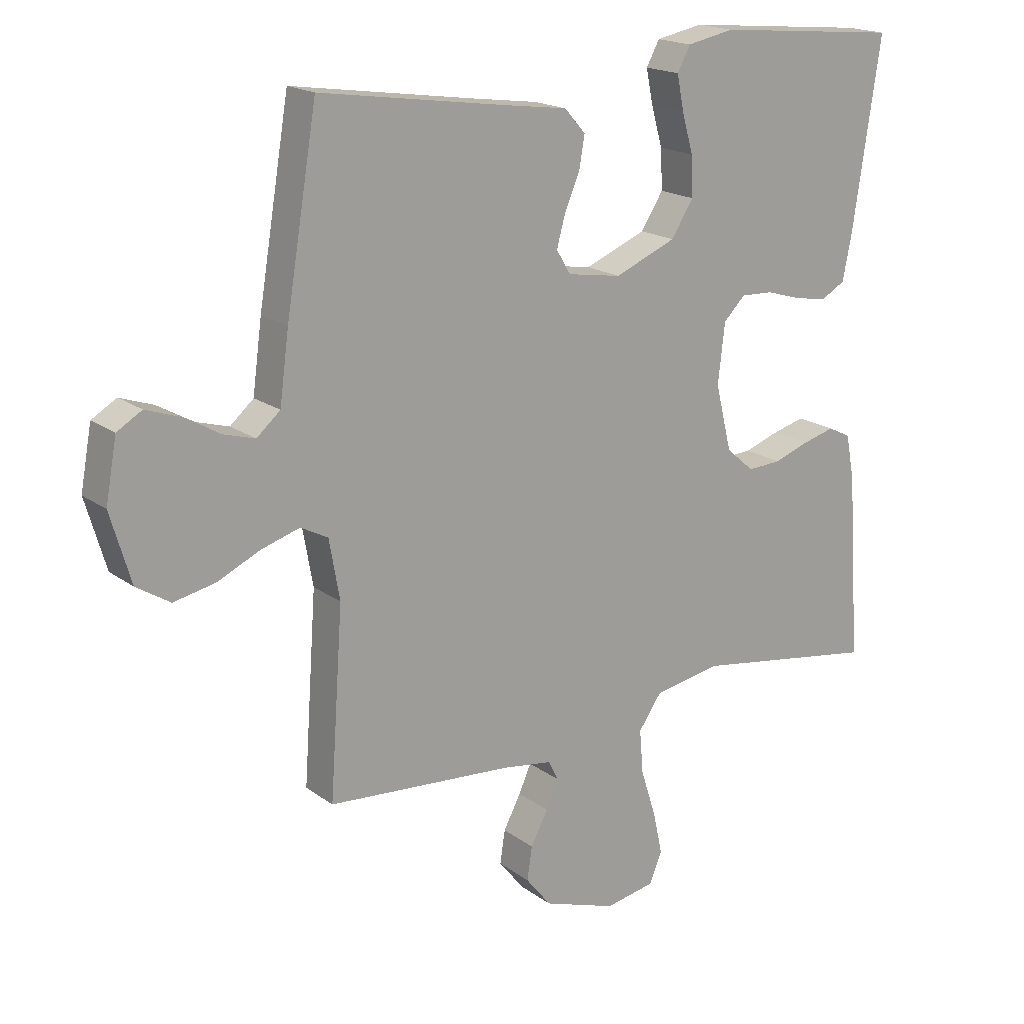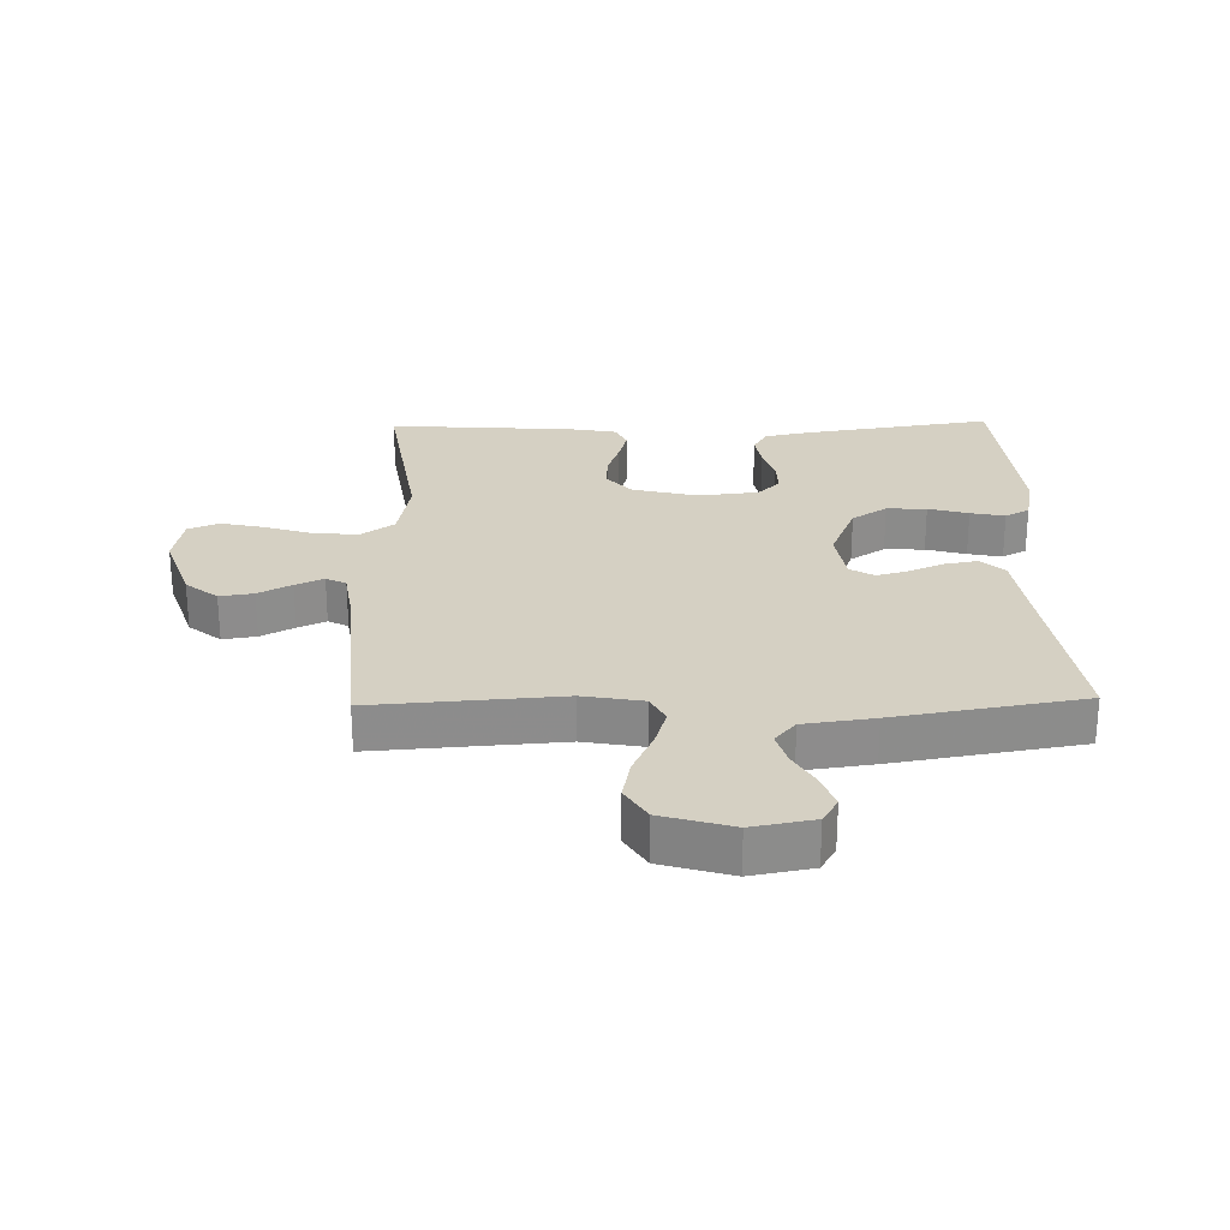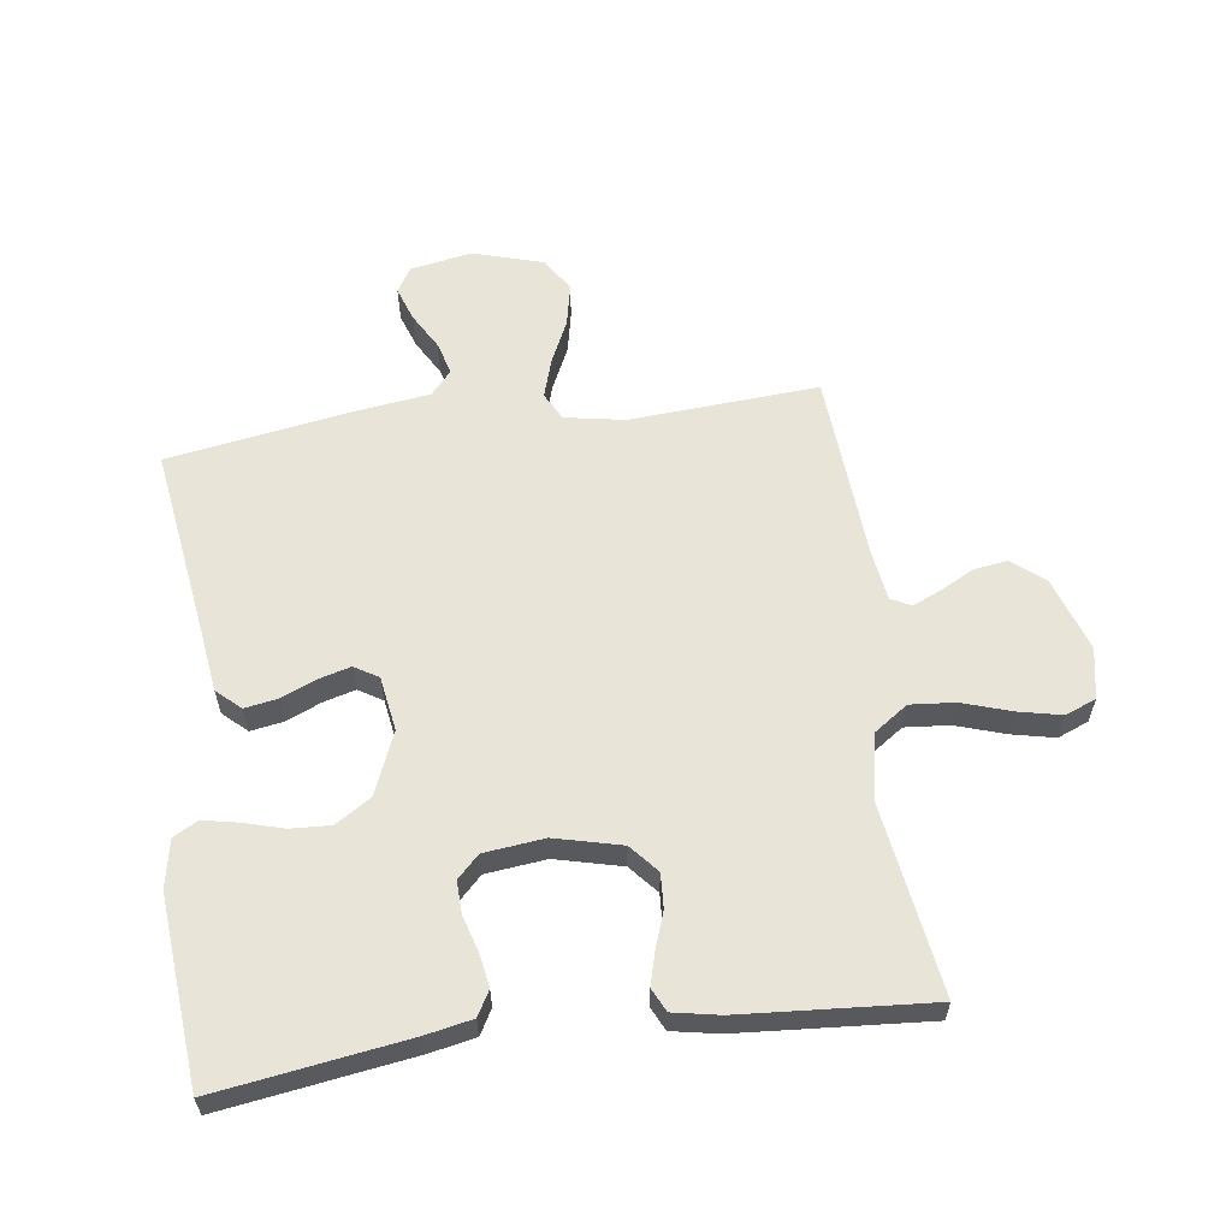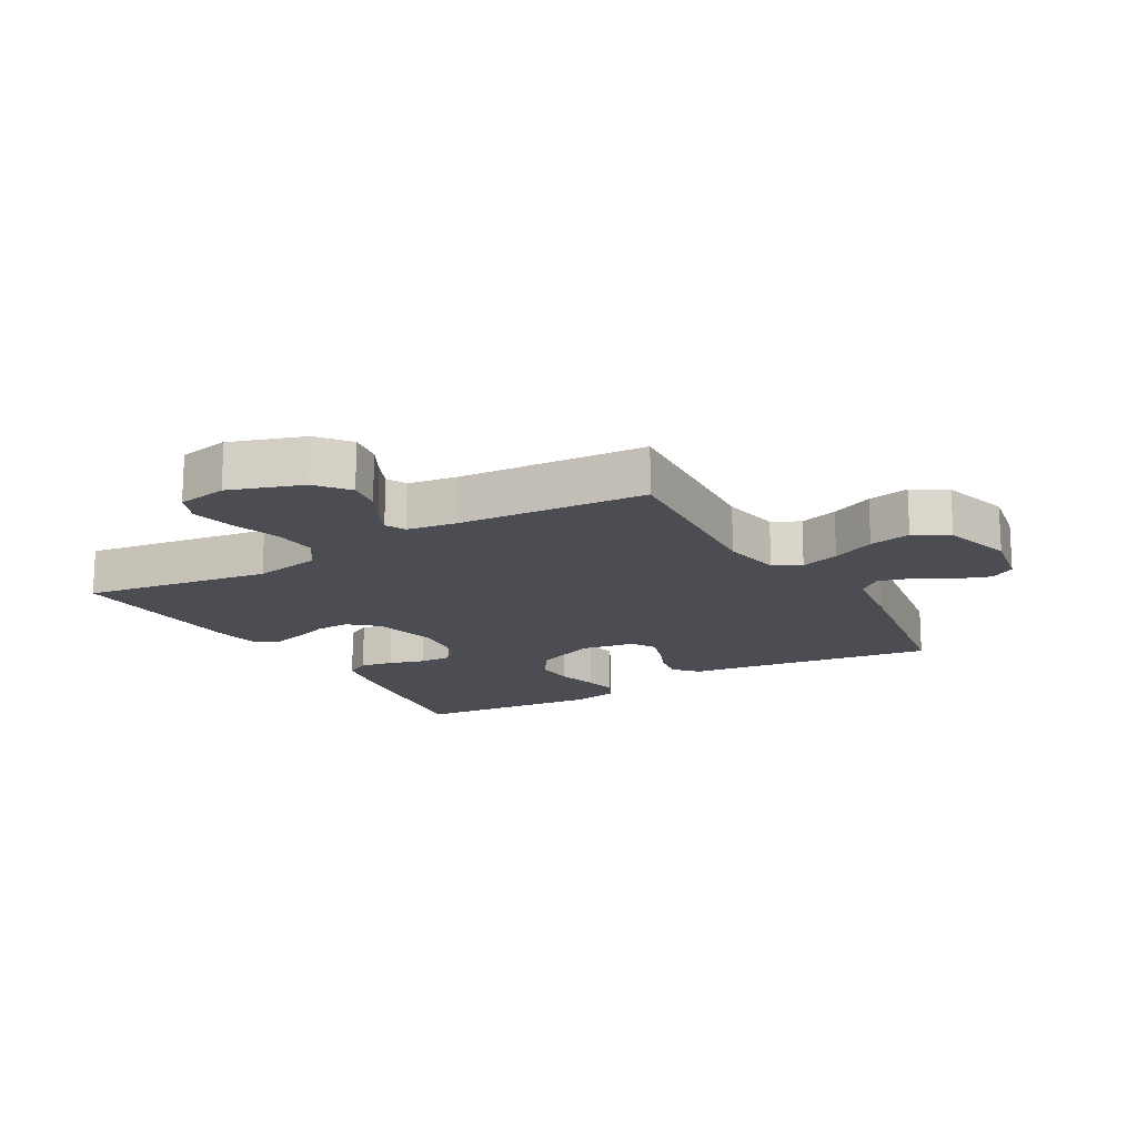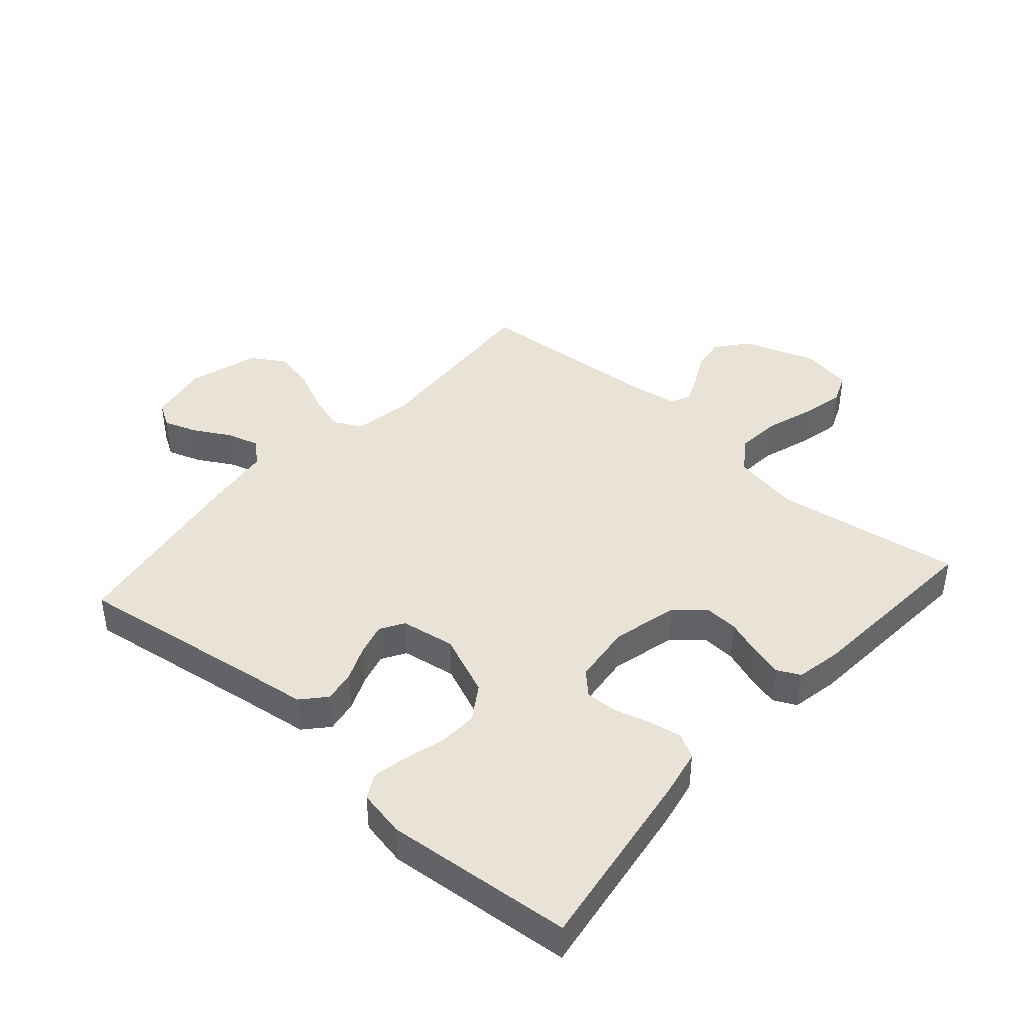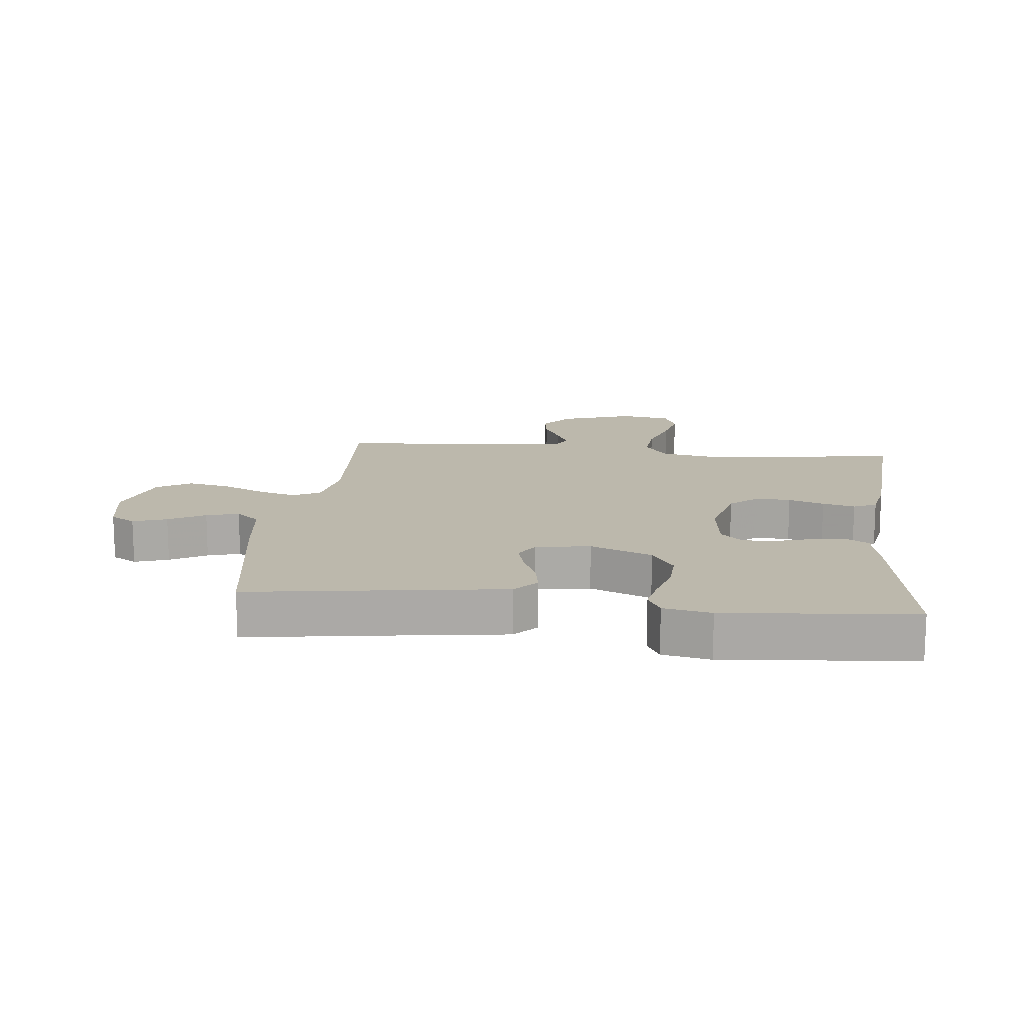
<metadata>
{"format":"obj","ext":"obj","renderer":"f3d","projection":"perspective","resolution":1024,"background":"white","views":[{"elev":18.2,"azim":-35.9,"up":"+Z"},{"elev":26.1,"azim":-91.3,"up":"+Y"},{"elev":60.1,"azim":82.4,"up":"+Y"},{"elev":-16.4,"azim":-150.0,"up":"+Y"},{"elev":41.9,"azim":41.5,"up":"+Y"},{"elev":14.6,"azim":6.3,"up":"+Y"}]}
</metadata>
<code>
v -0.5 0.07 -0.5
v -0.479 0.07 -0.2
v -0.496 0.07 -0.104
v -0.54 0.07 -0.081
v -0.602 0.07 -0.1
v -0.671 0.07 -0.132
v -0.738 0.07 -0.146
v -0.792 0.07 -0.112
v -0.825 0.07 0
v -0.807 0.07 0.098
v -0.767 0.07 0.122
v -0.713 0.07 0.103
v -0.655 0.07 0.07
v -0.603 0.07 0.055
v -0.565 0.07 0.088
v -0.55 0.07 0.2
v -0.5 0.07 0.5
v -0.2 0.07 0.456
v -0.097 0.07 0.442
v -0.063 0.07 0.404
v -0.072 0.07 0.352
v -0.096 0.07 0.296
v -0.11 0.07 0.245
v -0.087 0.07 0.207
v 0 0.07 0.193
v 0.099 0.07 0.234
v 0.135 0.07 0.29
v 0.132 0.07 0.354
v 0.114 0.07 0.418
v 0.103 0.07 0.473
v 0.124 0.07 0.512
v 0.2 0.07 0.527
v 0.5 0.07 0.5
v 0.455 0.07 0.2
v 0.44 0.07 0.125
v 0.401 0.07 0.103
v 0.348 0.07 0.112
v 0.291 0.07 0.129
v 0.239 0.07 0.131
v 0.204 0.07 0.096
v 0.193 0.07 0
v 0.219 0.07 -0.106
v 0.264 0.07 -0.145
v 0.319 0.07 -0.142
v 0.376 0.07 -0.122
v 0.428 0.07 -0.108
v 0.465 0.07 -0.126
v 0.479 0.07 -0.2
v 0.5 0.07 -0.5
v 0.2 0.07 -0.454
v 0.092 0.07 -0.474
v 0.055 0.07 -0.527
v 0.061 0.07 -0.598
v 0.086 0.07 -0.676
v 0.101 0.07 -0.745
v 0.081 0.07 -0.794
v 0 0.07 -0.809
v -0.118 0.07 -0.769
v -0.159 0.07 -0.718
v -0.151 0.07 -0.664
v -0.123 0.07 -0.611
v -0.103 0.07 -0.566
v -0.119 0.07 -0.534
v -0.2 0.07 -0.522
v -0.5 0 -0.5
v -0.479 0 -0.2
v -0.496 0 -0.104
v -0.54 0 -0.081
v -0.602 0 -0.1
v -0.671 0 -0.132
v -0.738 0 -0.146
v -0.792 0 -0.112
v -0.825 0 0
v -0.807 0 0.098
v -0.767 0 0.122
v -0.713 0 0.103
v -0.655 0 0.07
v -0.603 0 0.055
v -0.565 0 0.088
v -0.55 0 0.2
v -0.5 0 0.5
v -0.2 0 0.456
v -0.097 0 0.442
v -0.063 0 0.404
v -0.072 0 0.352
v -0.096 0 0.296
v -0.11 0 0.245
v -0.087 0 0.207
v 0 0 0.193
v 0.099 0 0.234
v 0.135 0 0.29
v 0.132 0 0.354
v 0.114 0 0.418
v 0.103 0 0.473
v 0.124 0 0.512
v 0.2 0 0.527
v 0.5 0 0.5
v 0.455 0 0.2
v 0.44 0 0.125
v 0.401 0 0.103
v 0.348 0 0.112
v 0.291 0 0.129
v 0.239 0 0.131
v 0.204 0 0.096
v 0.193 0 0
v 0.219 0 -0.106
v 0.264 0 -0.145
v 0.319 0 -0.142
v 0.376 0 -0.122
v 0.428 0 -0.108
v 0.465 0 -0.126
v 0.479 0 -0.2
v 0.5 0 -0.5
v 0.2 0 -0.454
v 0.092 0 -0.474
v 0.055 0 -0.527
v 0.061 0 -0.598
v 0.086 0 -0.676
v 0.101 0 -0.745
v 0.081 0 -0.794
v 0 0 -0.809
v -0.118 0 -0.769
v -0.159 0 -0.718
v -0.151 0 -0.664
v -0.123 0 -0.611
v -0.103 0 -0.566
v -0.119 0 -0.534
v -0.2 0 -0.522
f 58 59 60 61
f 58 61 62
f 57 58 62
f 56 57 62
f 53 54 55 56
f 53 56 62 63
f 47 48 49 50
f 47 50 51
f 44 45 46 47
f 44 47 51
f 43 44 51 52
f 35 36 37 38
f 35 38 39
f 34 35 39
f 33 34 39
f 32 33 39 40
f 28 29 30 31
f 28 31 32 40
f 19 20 21 22
f 18 19 22 23
f 15 16 17 18
f 15 18 23
f 14 15 23 24
f 10 11 12 13
f 10 13 14
f 9 10 14
f 8 9 14
f 5 6 7 8
f 4 5 8 14
f 3 4 14 24
f 64 1 2
f 63 64 2 3
f 52 53 63 3
f 42 43 52 3
f 27 28 40 41
f 26 27 41
f 25 26 41 42
f 3 24 25 42
f 125 124 123 122
f 126 125 122
f 126 122 121
f 126 121 120
f 120 119 118 117
f 127 126 120 117
f 114 113 112 111
f 115 114 111
f 111 110 109 108
f 115 111 108
f 116 115 108 107
f 102 101 100 99
f 103 102 99
f 103 99 98
f 103 98 97
f 104 103 97 96
f 95 94 93 92
f 104 96 95 92
f 86 85 84 83
f 87 86 83 82
f 82 81 80 79
f 87 82 79
f 88 87 79 78
f 77 76 75 74
f 78 77 74
f 78 74 73
f 78 73 72
f 72 71 70 69
f 78 72 69 68
f 88 78 68 67
f 66 65 128
f 67 66 128 127
f 67 127 117 116
f 67 116 107 106
f 105 104 92 91
f 105 91 90
f 106 105 90 89
f 106 89 88 67
f 1 65 66 2
f 2 66 67 3
f 3 67 68 4
f 4 68 69 5
f 5 69 70 6
f 6 70 71 7
f 7 71 72 8
f 8 72 73 9
f 9 73 74 10
f 10 74 75 11
f 11 75 76 12
f 12 76 77 13
f 13 77 78 14
f 14 78 79 15
f 15 79 80 16
f 16 80 81 17
f 17 81 82 18
f 18 82 83 19
f 19 83 84 20
f 20 84 85 21
f 21 85 86 22
f 22 86 87 23
f 23 87 88 24
f 24 88 89 25
f 25 89 90 26
f 26 90 91 27
f 27 91 92 28
f 28 92 93 29
f 29 93 94 30
f 30 94 95 31
f 31 95 96 32
f 32 96 97 33
f 33 97 98 34
f 34 98 99 35
f 35 99 100 36
f 36 100 101 37
f 37 101 102 38
f 38 102 103 39
f 39 103 104 40
f 40 104 105 41
f 41 105 106 42
f 42 106 107 43
f 43 107 108 44
f 44 108 109 45
f 45 109 110 46
f 46 110 111 47
f 47 111 112 48
f 48 112 113 49
f 49 113 114 50
f 50 114 115 51
f 51 115 116 52
f 52 116 117 53
f 53 117 118 54
f 54 118 119 55
f 55 119 120 56
f 56 120 121 57
f 57 121 122 58
f 58 122 123 59
f 59 123 124 60
f 60 124 125 61
f 61 125 126 62
f 62 126 127 63
f 63 127 128 64
f 64 128 65 1

</code>
